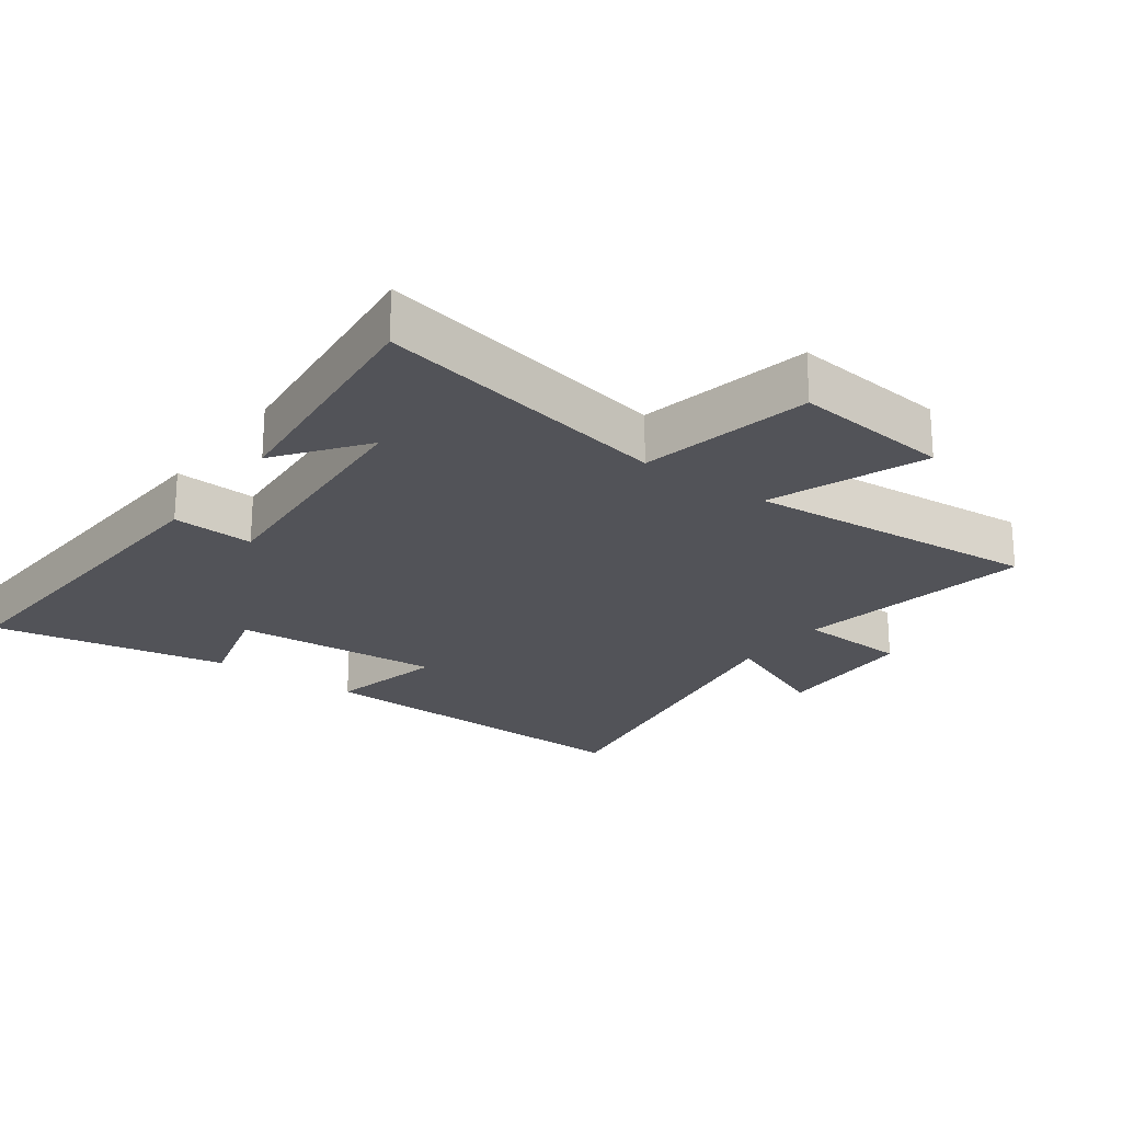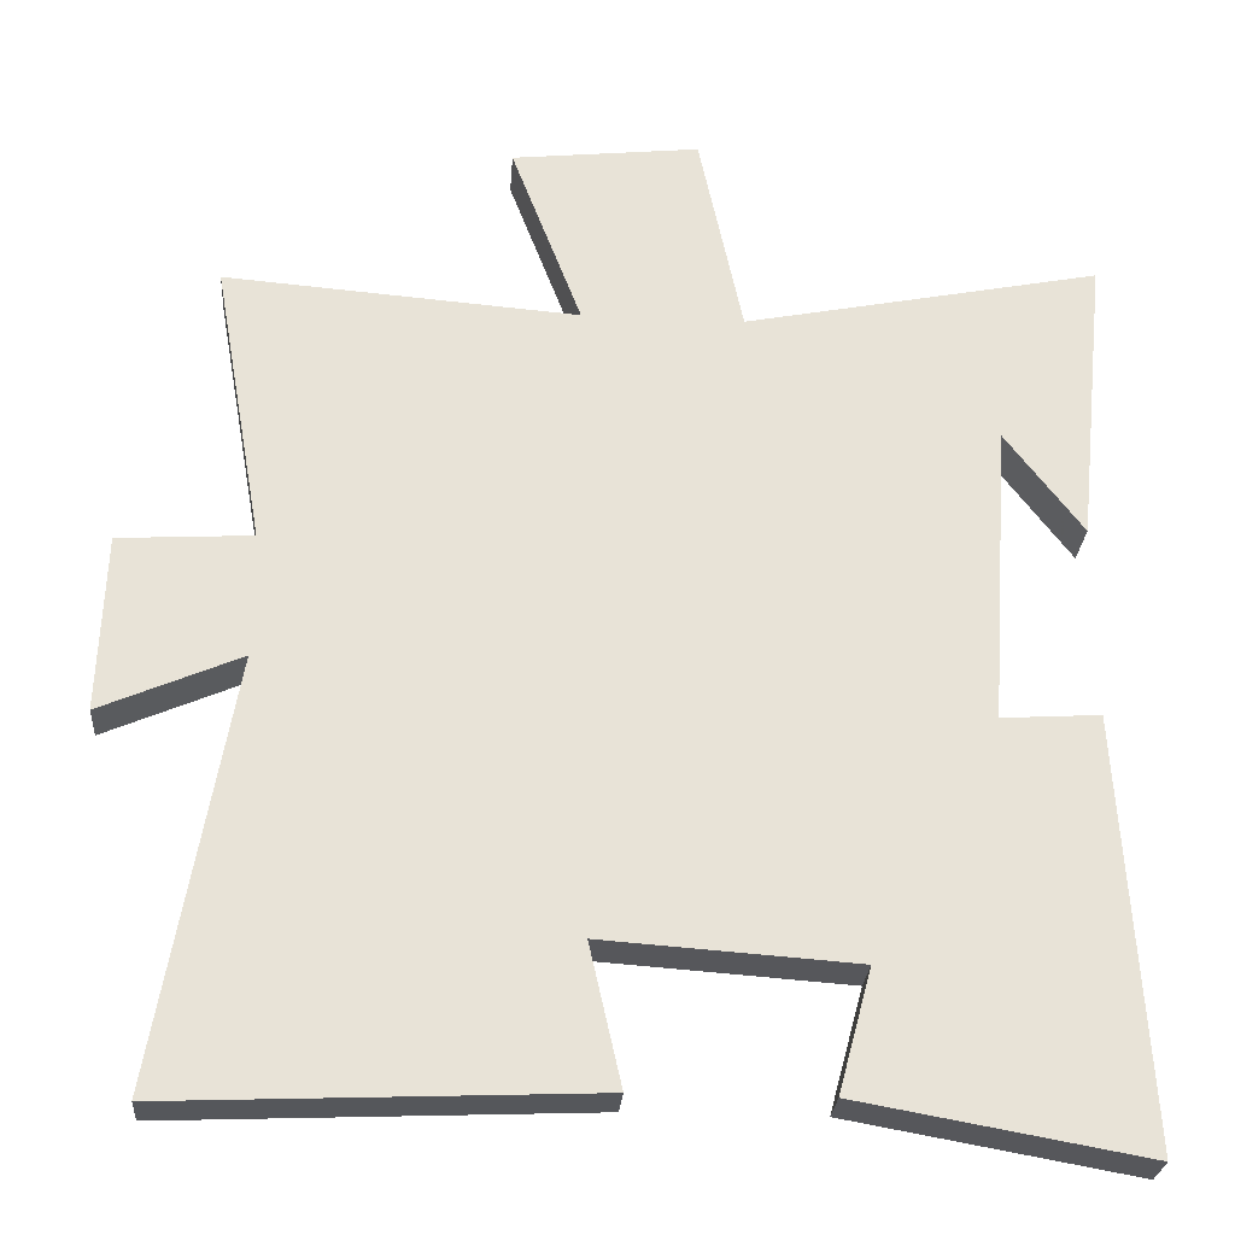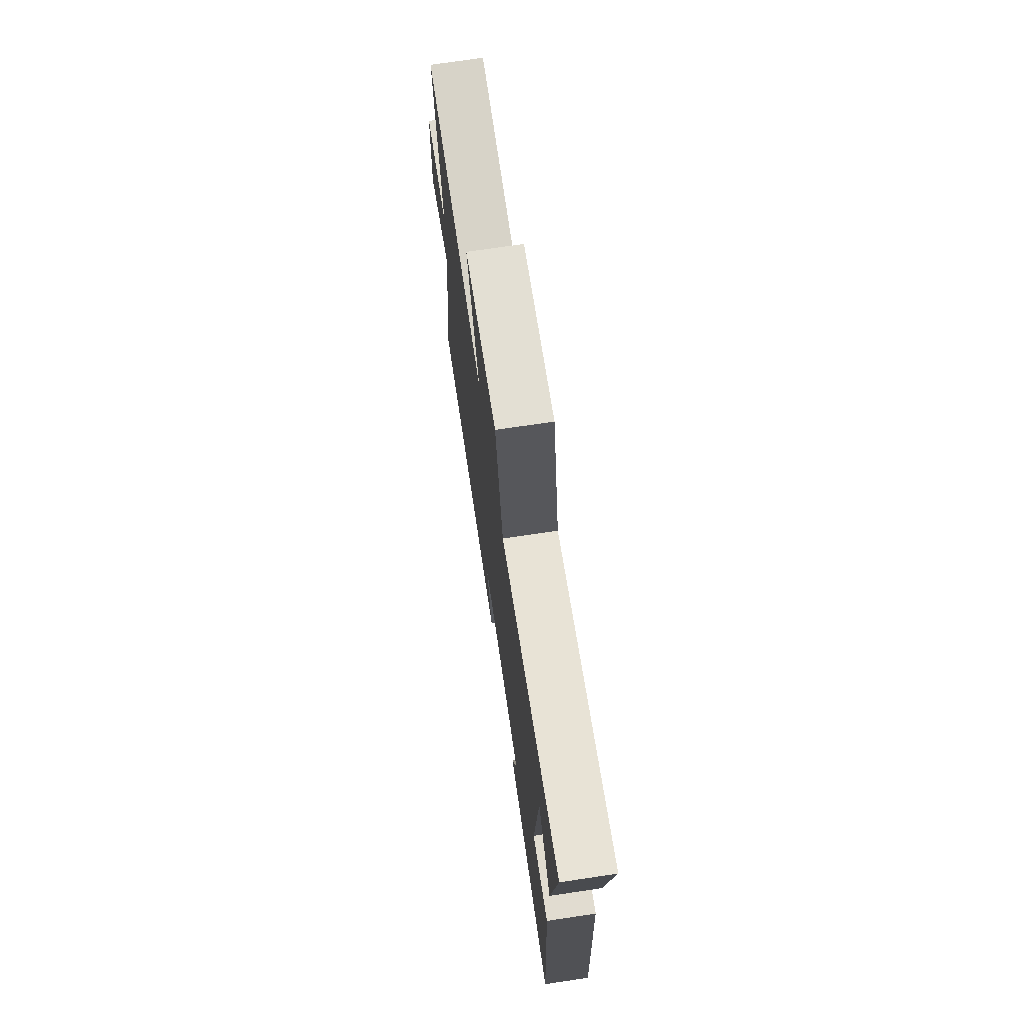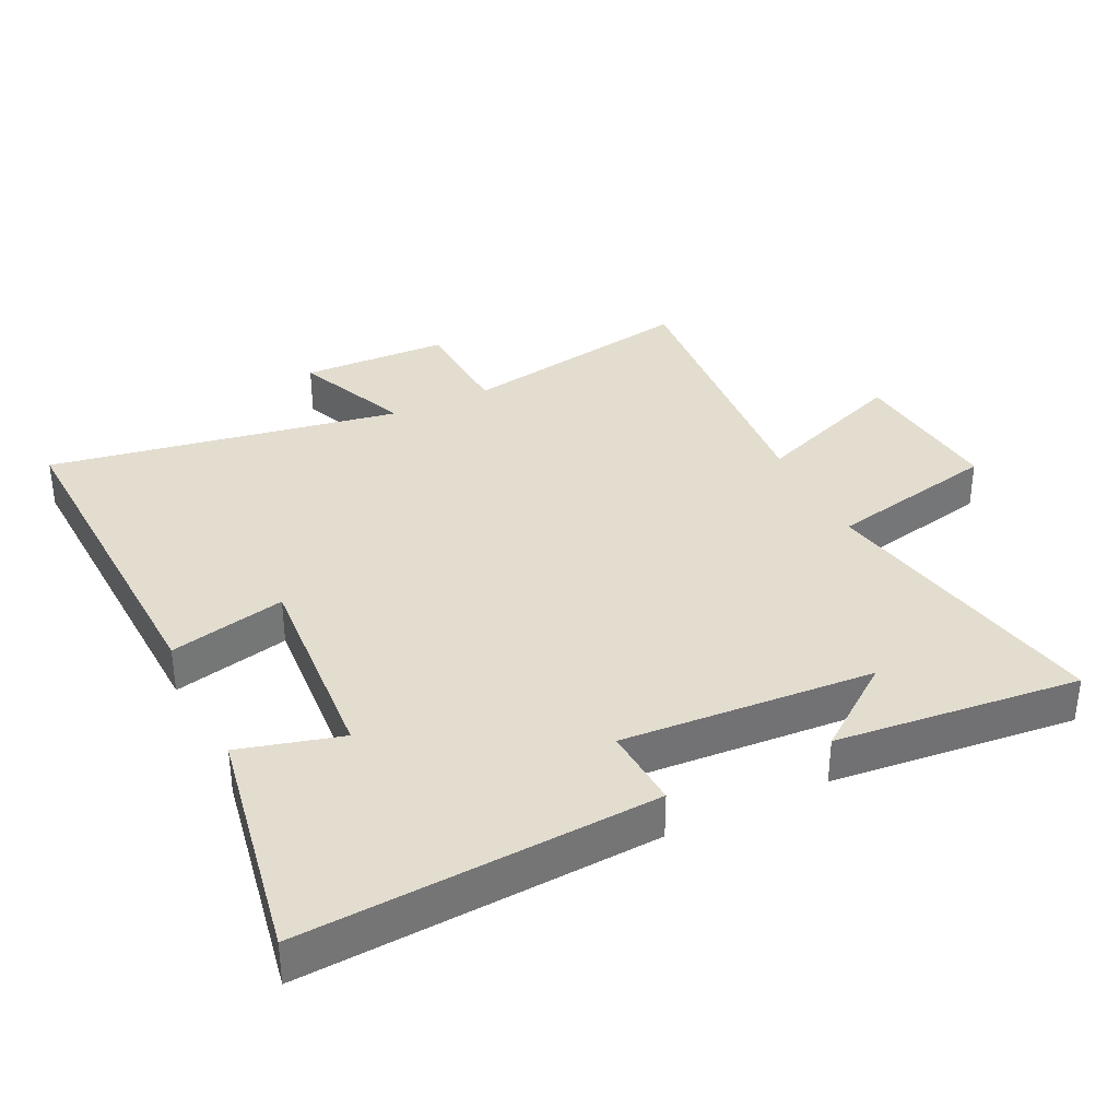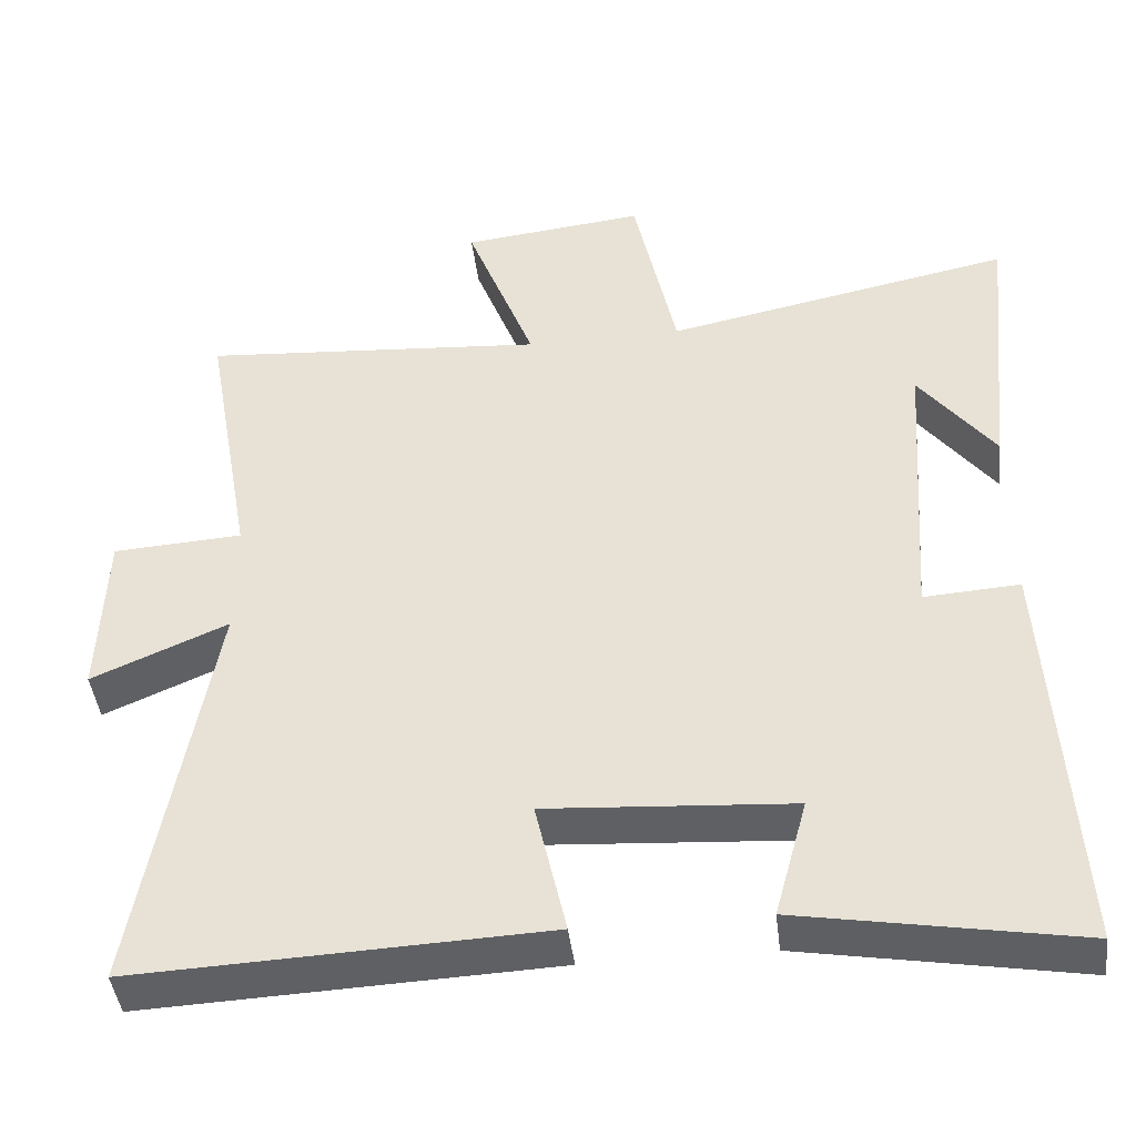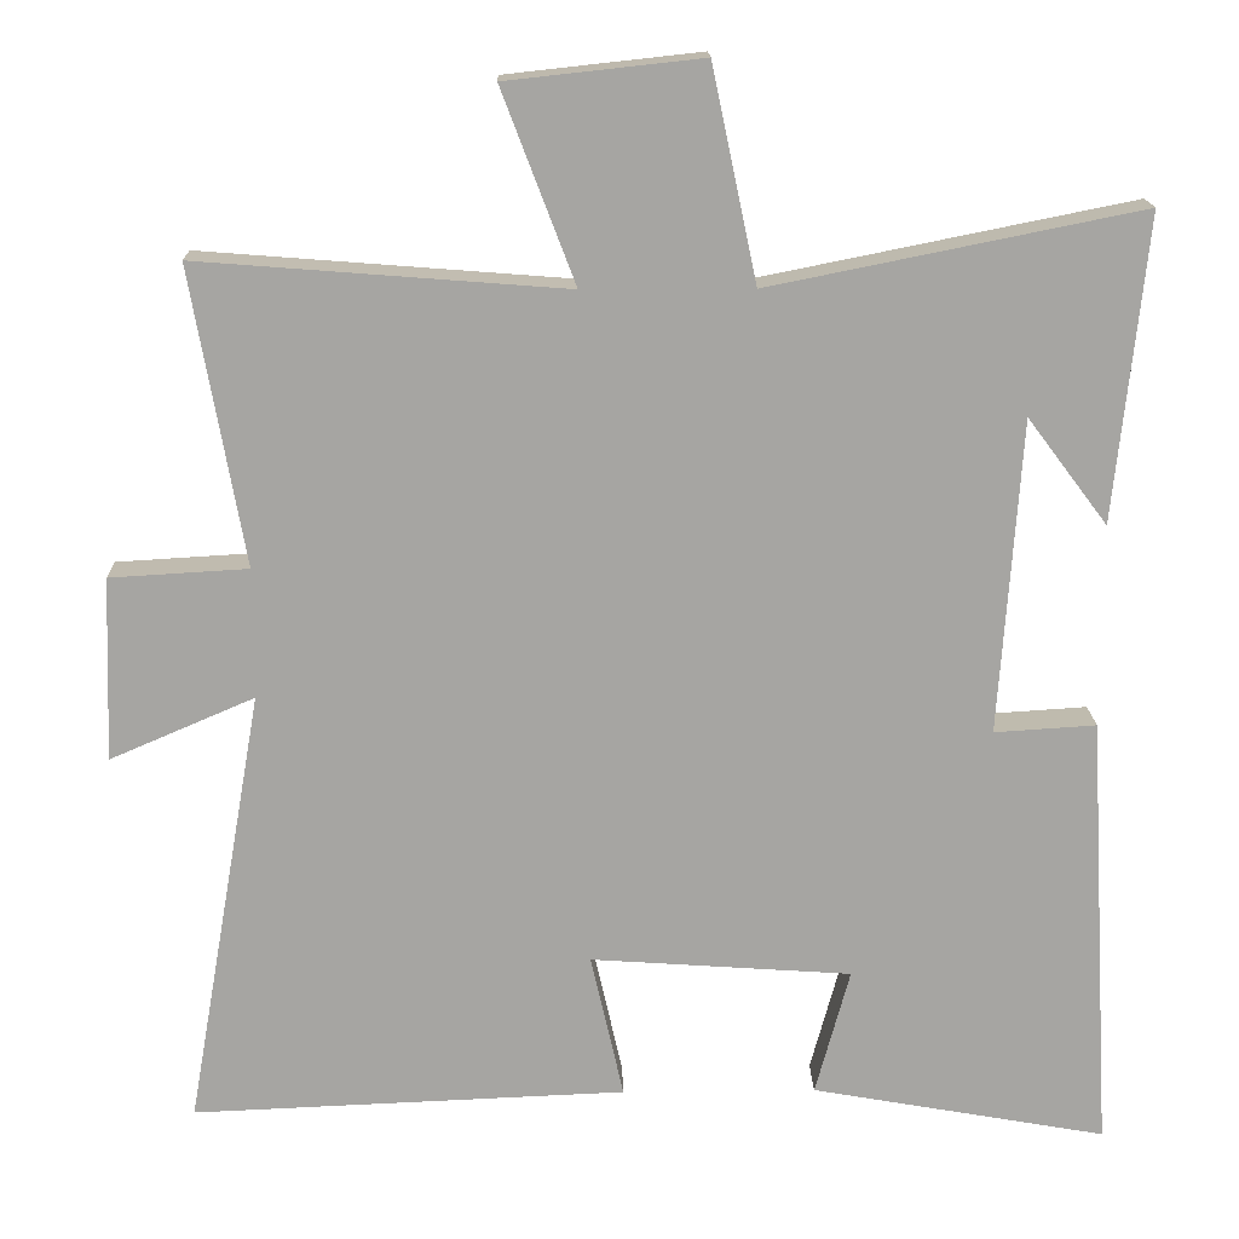
<metadata>
{"format":"obj","ext":"obj","renderer":"f3d","projection":"perspective","resolution":1024,"background":"white","views":[{"elev":-22.6,"azim":-36.0,"up":"+Y"},{"elev":-27.0,"azim":175.8,"up":"+Z"},{"elev":72.8,"azim":-98.5,"up":"+Z"},{"elev":35.6,"azim":-115.9,"up":"+Y"},{"elev":-43.6,"azim":-173.2,"up":"+Z"},{"elev":16.5,"azim":178.7,"up":"+Z"}]}
</metadata>
<code>
v 0.564 0.07 0.535
v 0.5 0.07 0.173
v 0.668 0.07 0.163
v 0.676 0.07 -0.061
v 0.5 0.07 0.015
v 0.594 0.07 -0.522
v 0.065 0.07 -0.5
v 0.105 0.07 -0.323
v -0.213 0.07 -0.345
v -0.171 0.07 -0.5
v -0.531 0.07 -0.564
v -0.5 0.07 -0.027
v -0.376 0.07 -0.035
v -0.402 0.07 0.349
v -0.5 0.07 0.219
v -0.538 0.07 0.591
v -0.087 0.07 0.5
v -0.032 0.07 0.76
v 0.206 0.07 0.734
v 0.117 0.07 0.5
v 0.564 0 0.535
v 0.5 0 0.173
v 0.668 0 0.163
v 0.676 0 -0.061
v 0.5 0 0.015
v 0.594 0 -0.522
v 0.065 0 -0.5
v 0.105 0 -0.323
v -0.213 0 -0.345
v -0.171 0 -0.5
v -0.531 0 -0.564
v -0.5 0 -0.027
v -0.376 0 -0.035
v -0.402 0 0.349
v -0.5 0 0.219
v -0.538 0 0.591
v -0.087 0 0.5
v -0.032 0 0.76
v 0.206 0 0.734
v 0.117 0 0.5
f 17 18 19 20
f 14 15 16
f 14 16 17
f 13 14 17 20
f 11 12 13
f 10 11 13
f 9 10 13
f 20 1 2
f 13 20 2
f 9 13 2
f 8 9 2
f 5 6 7 8
f 3 4 5
f 2 3 5 8
f 40 39 38 37
f 36 35 34
f 37 36 34
f 40 37 34 33
f 33 32 31
f 33 31 30
f 33 30 29
f 22 21 40
f 22 40 33
f 22 33 29
f 22 29 28
f 28 27 26 25
f 25 24 23
f 28 25 23 22
f 1 21 22 2
f 2 22 23 3
f 3 23 24 4
f 4 24 25 5
f 5 25 26 6
f 6 26 27 7
f 7 27 28 8
f 8 28 29 9
f 9 29 30 10
f 10 30 31 11
f 11 31 32 12
f 12 32 33 13
f 13 33 34 14
f 14 34 35 15
f 15 35 36 16
f 16 36 37 17
f 17 37 38 18
f 18 38 39 19
f 19 39 40 20
f 20 40 21 1

</code>
